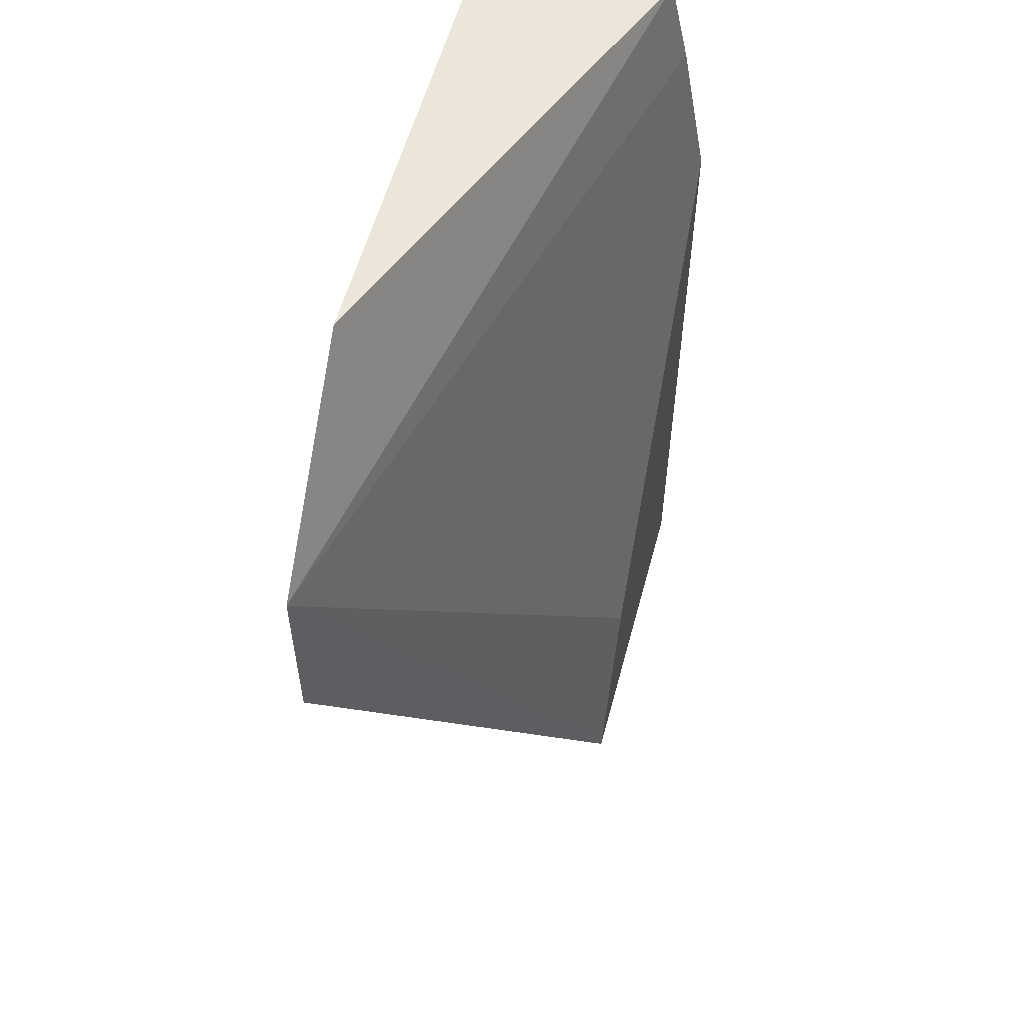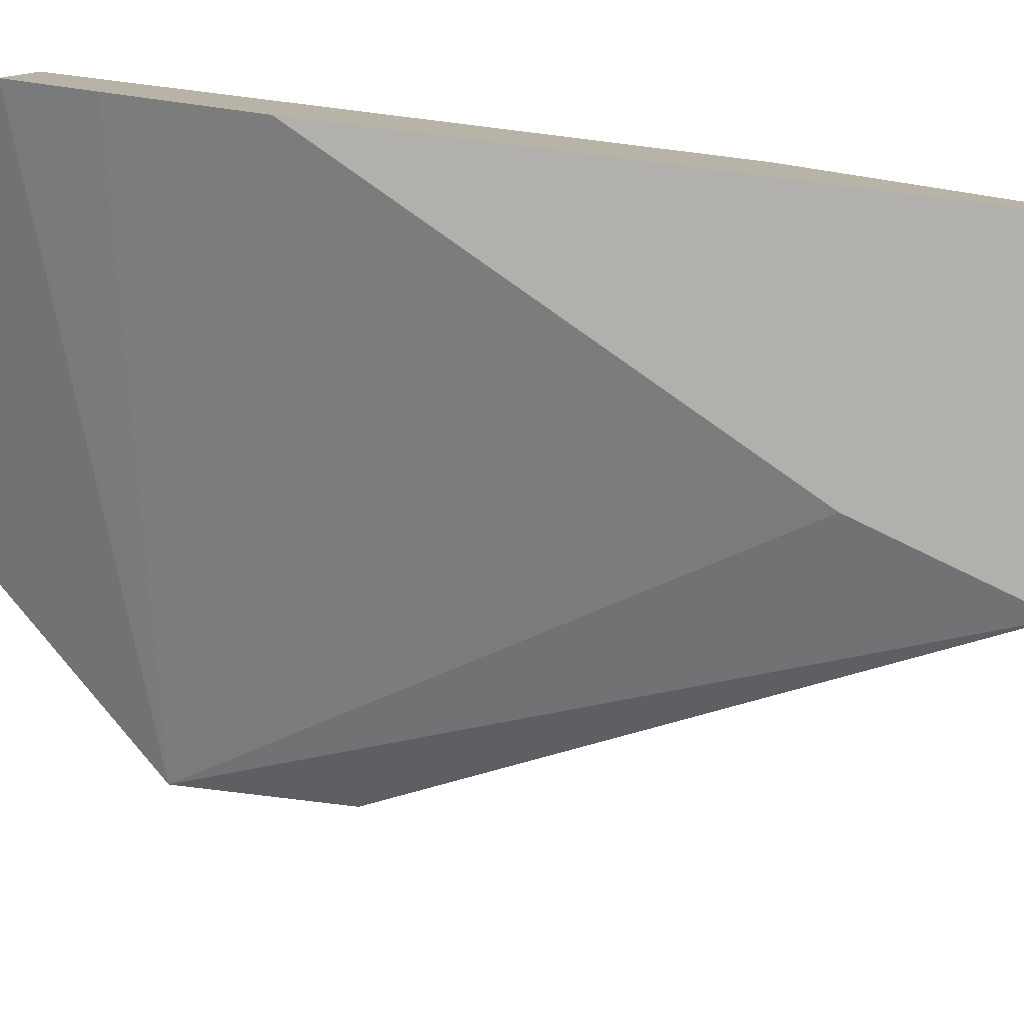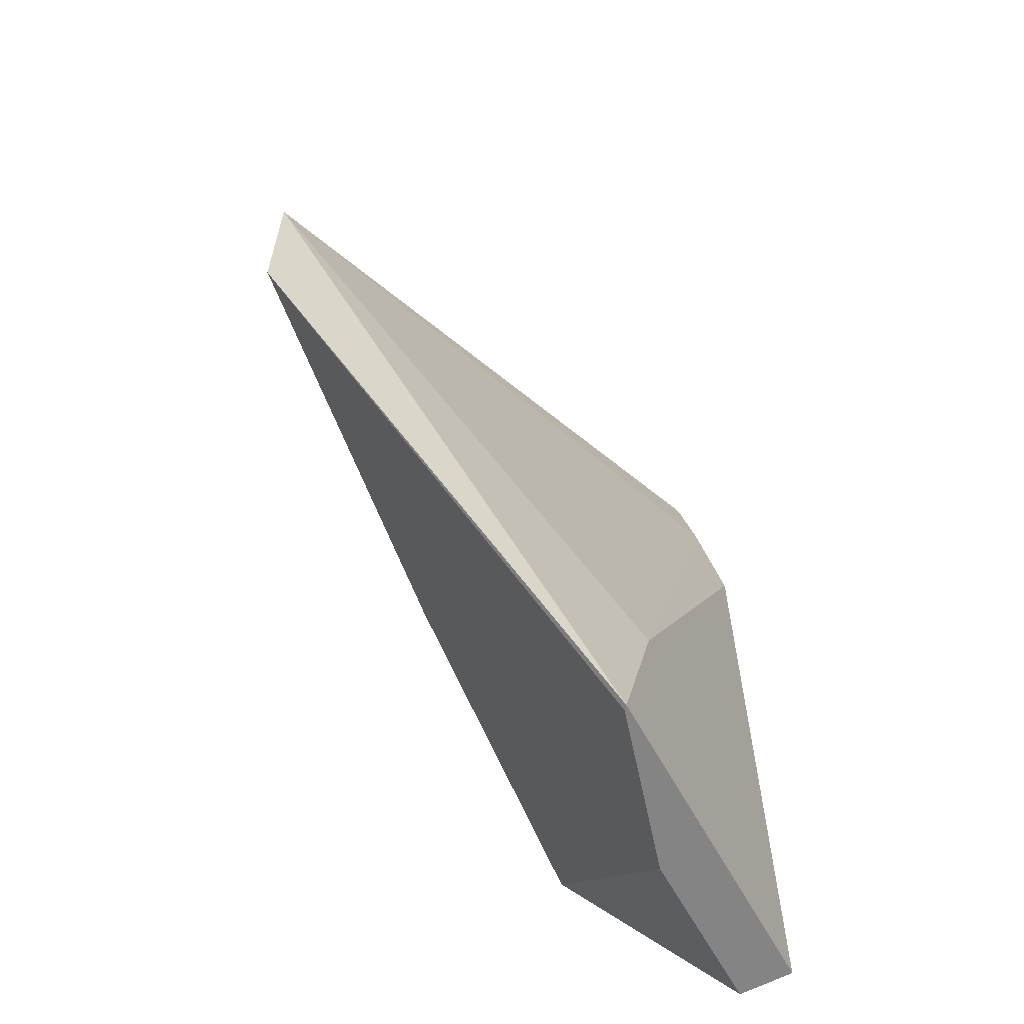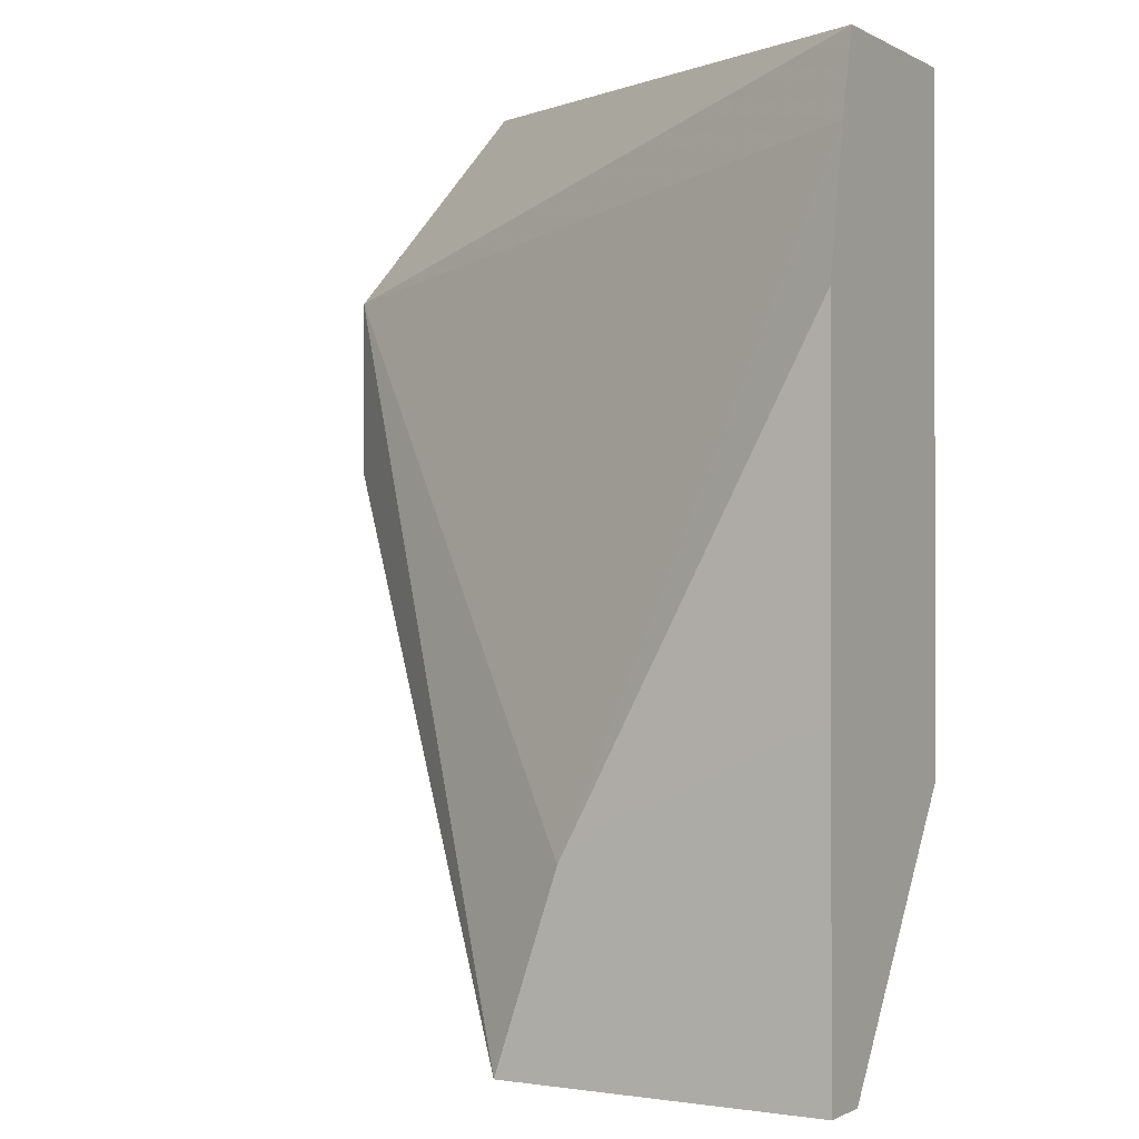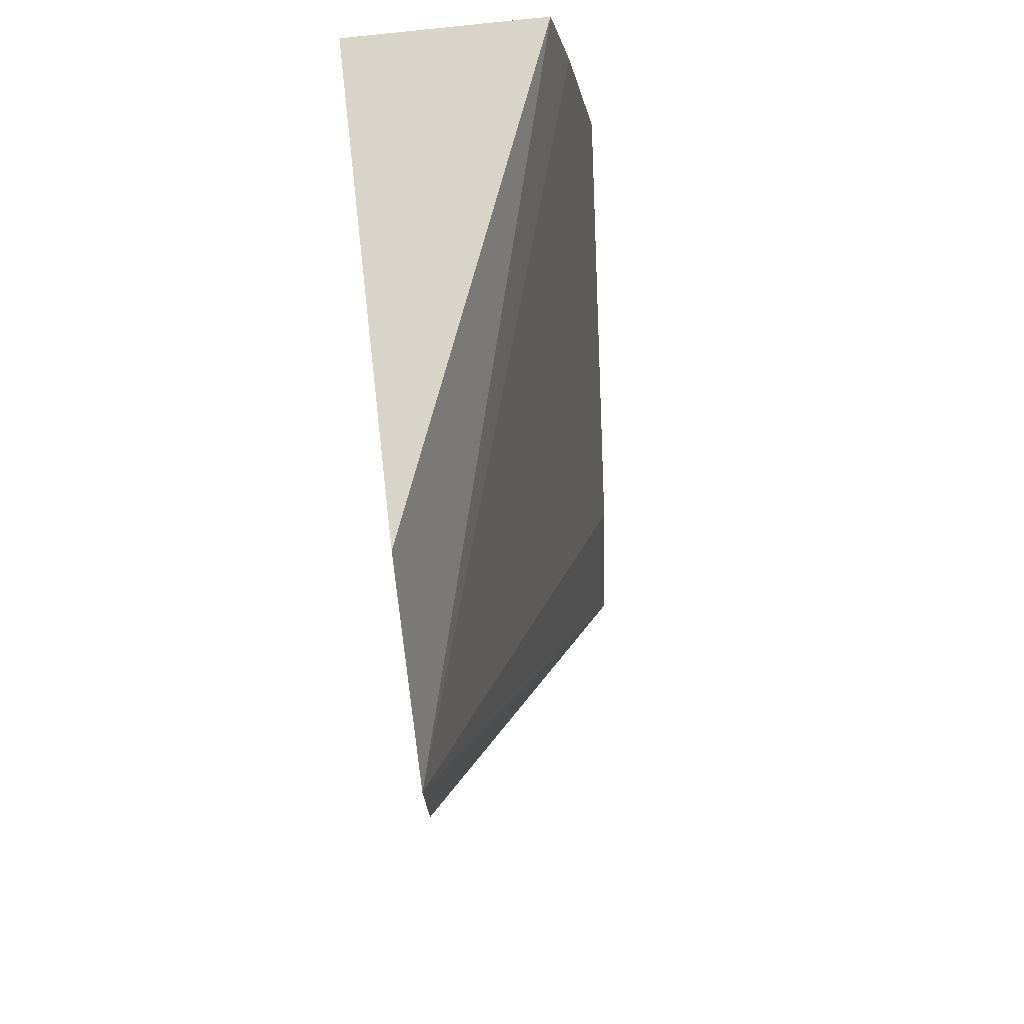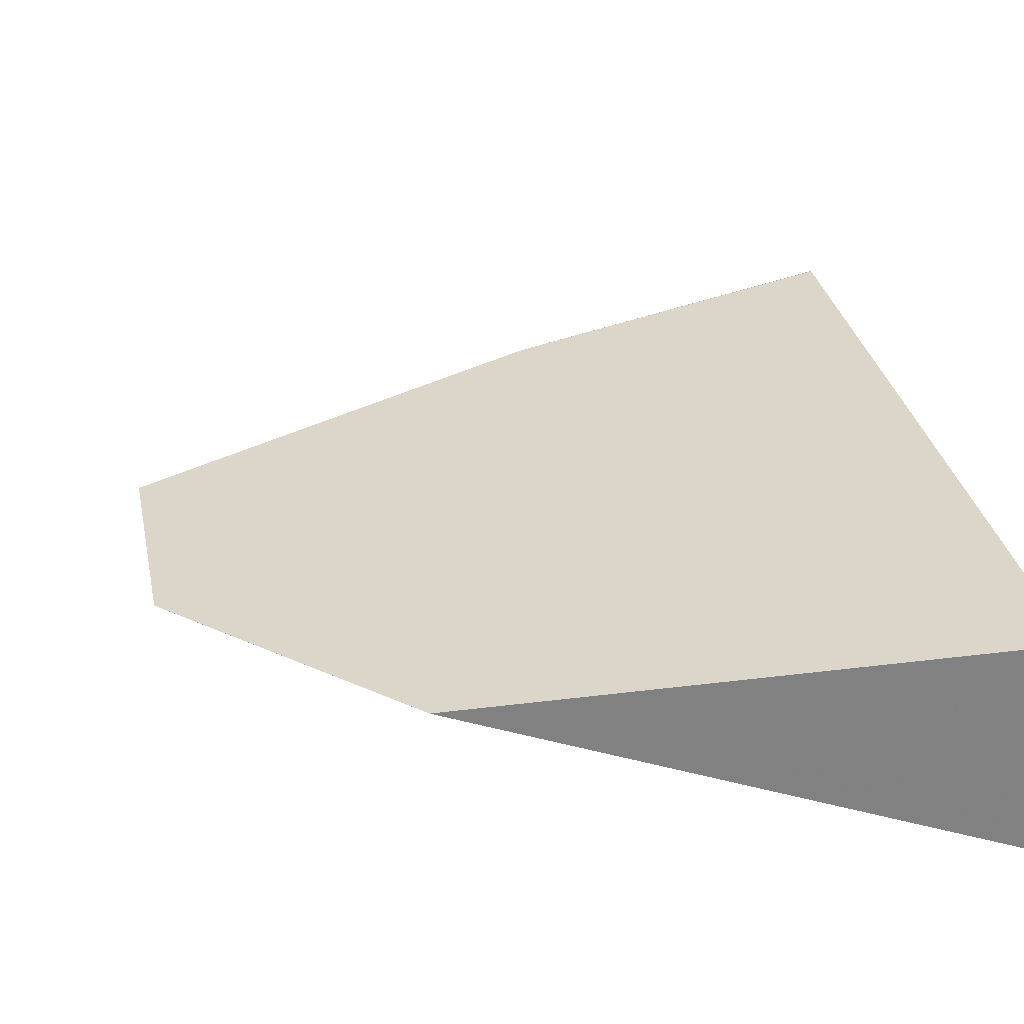
<metadata>
{"format":"obj","ext":"obj","renderer":"f3d","projection":"perspective","resolution":1024,"background":"white","views":[{"elev":57.2,"azim":-75.0,"up":"+Z"},{"elev":-78.6,"azim":83.0,"up":"+Y"},{"elev":-61.5,"azim":-61.5,"up":"+Z"},{"elev":-0.9,"azim":30.6,"up":"+Z"},{"elev":74.9,"azim":-96.5,"up":"+Z"},{"elev":29.8,"azim":-10.8,"up":"+Y"}]}
</metadata>
<code>
v -0.3391 0.4321 0.1074
v -0.3391 0.395 0.1074
v -0.3391 0.4321 0.08144
v -0.4298 0.4321 0.1074
v -0.3394 0.3948 0.1074
v -0.3391 0.3946 0.1073
v -0.3391 0.4321 -0.02403
v -0.432 0.4321 0.1074
v -0.4328 0.4321 0.1074
v -0.4681 0.4321 0.07201
v -0.3391 0.3908 0.09037
v -0.3391 0.4319 -0.02452
v -0.3989 0.4321 -0.001323
v -0.4681 0.4321 0.07199
v -0.4681 0.4321 0.036
v -0.4058 0.3856 -0.07781
v -0.3924 0.3856 -0.03839
v -0.3391 0.3856 0.06152
v -0.3391 0.3961 -0.07781
v -0.3719 0.3961 -0.07781
v -0.4681 0.4321 0.036
v -0.3722 0.3961 -0.07781
v -0.405 0.3863 -0.07781
v -0.4056 0.3858 -0.07781
v -0.3391 0.3856 -0.07781
v -0.39 0.3856 -0.03444
v -0.3761 0.3856 -0.02742
v -0.3391 0.3856 -0.01149
f 15 21 16
f 13 23 21
f 13 22 23
f 13 20 22
f 12 20 13
f 10 16 17
f 11 17 18
f 10 17 11
f 10 15 16
f 16 21 24
f 12 19 20
f 16 24 23
f 18 27 28
f 16 22 20
f 16 20 19
f 16 19 25
f 16 25 28
f 16 28 27
f 16 27 26
f 16 26 17
f 17 26 18
f 18 26 27
f 21 23 24
f 10 21 15
f 16 23 22
f 10 14 21
f 1 2 6
f 8 14 9
f 9 14 10
f 1 6 11
f 1 11 18
f 1 18 28
f 1 25 19
f 1 19 12
f 1 12 7
f 1 7 3
f 1 3 4
f 1 4 8
f 1 8 9
f 1 28 25
f 1 5 2
f 1 9 5
f 7 12 13
f 6 10 11
f 5 9 10
f 3 8 4
f 5 10 6
f 3 21 14
f 3 13 21
f 3 7 13
f 2 5 6
f 3 14 8

</code>
